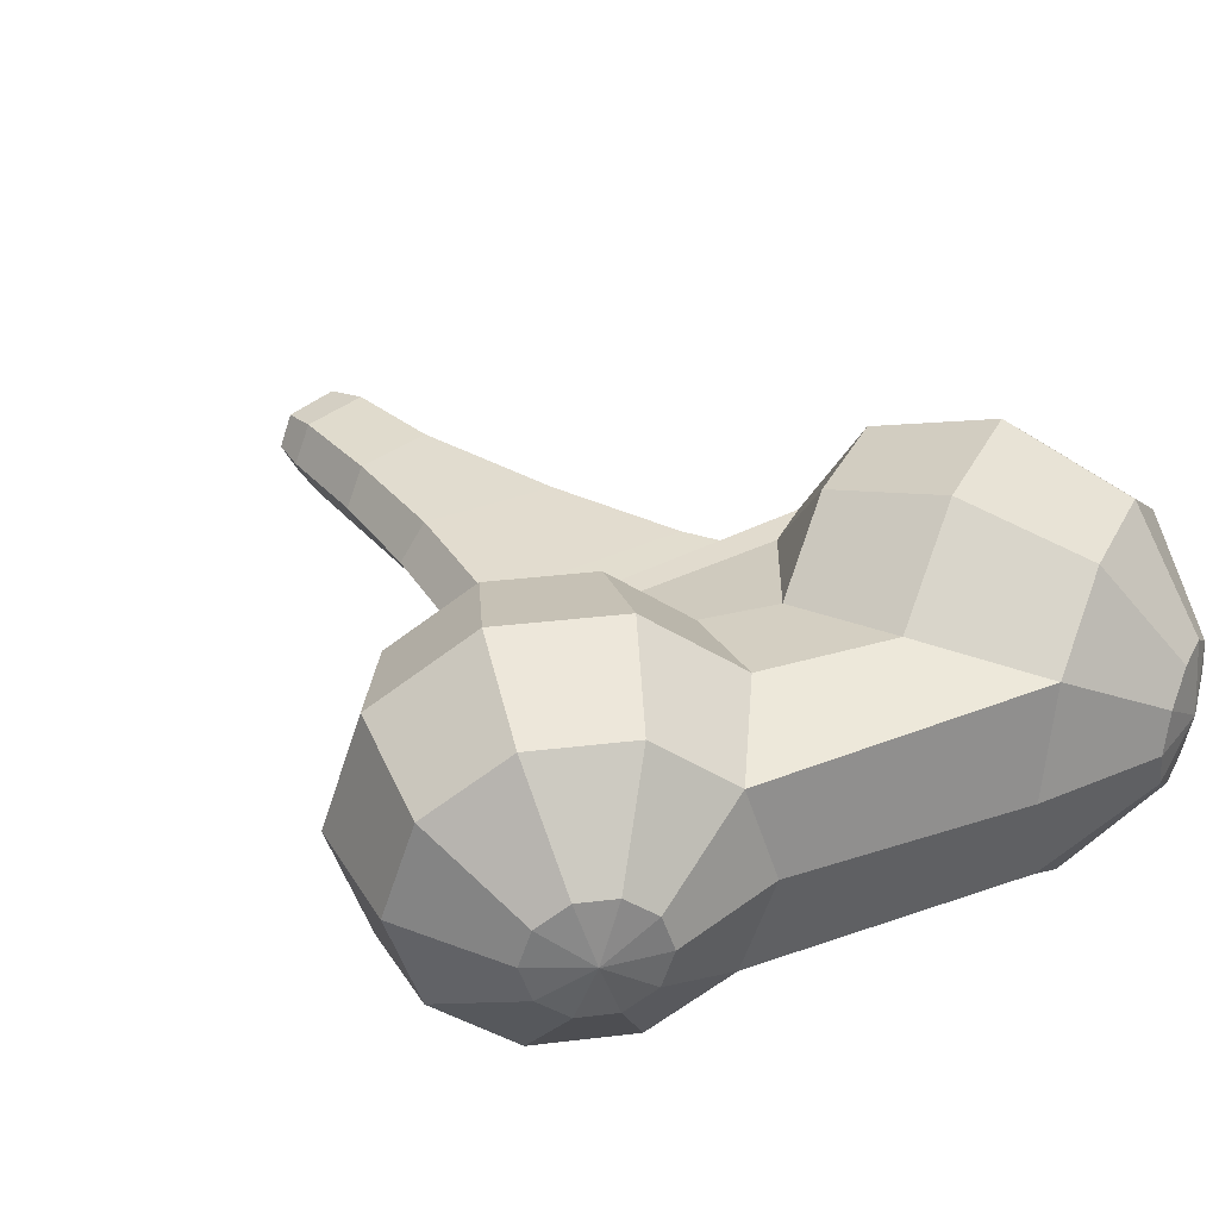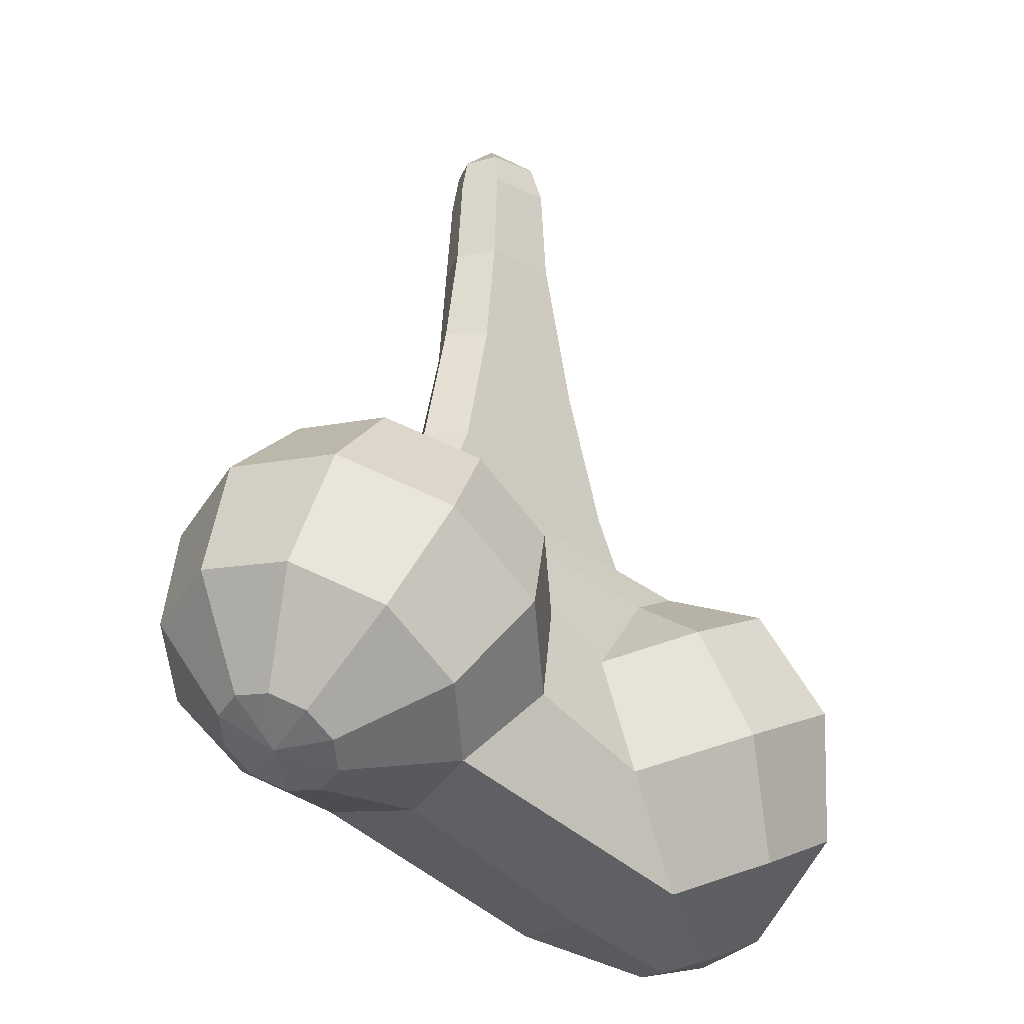
<metadata>
{"format":"obj","ext":"obj","renderer":"f3d","projection":"perspective","resolution":1024,"background":"white","views":[{"elev":34.9,"azim":-39.4,"up":"+Z"},{"elev":-28.3,"azim":-45.0,"up":"+Y"}]}
</metadata>
<code>
g cherry_col
v -0.3052 -0.3899 -0.05679
v -0.3276 -0.389 0.004282
v -0.2774 -0.4061 -0.03346
v -0.3394 -0.3699 -0.05679
v -0.3276 -0.389 0.004282
v -0.3052 -0.3899 -0.05679
v -0.3672 -0.3537 -0.03346
v -0.3276 -0.389 0.004282
v -0.3394 -0.3699 -0.05679
v -0.3778 -0.3475 0.004282
v -0.3276 -0.389 0.004282
v -0.3672 -0.3537 -0.03346
v -0.3672 -0.3537 0.04202
v -0.3276 -0.389 0.004282
v -0.3778 -0.3475 0.004282
v -0.3394 -0.3699 0.06535
v -0.3276 -0.389 0.004282
v -0.3672 -0.3537 0.04202
v -0.3052 -0.3899 0.06535
v -0.3276 -0.389 0.004282
v -0.3394 -0.3699 0.06535
v -0.2774 -0.4061 0.04202
v -0.3276 -0.389 0.004282
v -0.3052 -0.3899 0.06535
v -0.2669 -0.4123 0.004282
v -0.3276 -0.389 0.004282
v -0.2774 -0.4061 0.04202
v -0.2774 -0.4061 -0.03346
v -0.3276 -0.389 0.004282
v -0.2669 -0.4123 0.004282
v -0.1225 -0.08808 -0.07926
v -0.1216 -0.1416 -0.1594
v -0.05123 -0.1847 -0.1
v -0.1224 -0.08817 0.08784
v -0.05098 -0.1848 0.1086
v -0.1216 -0.1416 0.1679
v 0.3193 -0.4414 -0.07053
v 0.3048 -0.4626 -0.004109
v 0.3508 -0.4264 -0.04469
v 0.2803 -0.4606 -0.07092
v 0.3048 -0.4626 -0.004109
v 0.3193 -0.4414 -0.07053
v 0.2488 -0.4766 -0.04571
v 0.3048 -0.4626 -0.004109
v 0.2803 -0.4606 -0.07092
v 0.2367 -0.4833 -0.004529
v 0.3048 -0.4626 -0.004109
v 0.2488 -0.4766 -0.04571
v 0.2488 -0.4783 0.03689
v 0.3048 -0.4626 -0.004109
v 0.2367 -0.4833 -0.004529
v 0.2803 -0.4633 0.06273
v 0.3048 -0.4626 -0.004109
v 0.2488 -0.4783 0.03689
v 0.3193 -0.4441 0.06312
v 0.3048 -0.4626 -0.004109
v 0.2803 -0.4633 0.06273
v 0.3508 -0.4281 0.03791
v 0.3048 -0.4626 -0.004109
v 0.3193 -0.4441 0.06312
v 0.3629 -0.4214 -0.003272
v 0.3048 -0.4626 -0.004109
v 0.3508 -0.4281 0.03791
v 0.3508 -0.4264 -0.04469
v 0.3048 -0.4626 -0.004109
v 0.3629 -0.4214 -0.003272
v 0.1039 -0.116 -0.08834
v 0.01801 -0.2157 -0.1131
v 0.09918 -0.1727 -0.1776
v 0.104 -0.1196 0.09411
v 0.09918 -0.18 0.181
v 0.01826 -0.2202 0.1148
v 0.01247 0.4562 0.002904
v -0.03751 0.4756 0.002145
v -0.002468 0.4494 -0.02863
v -0.03751 0.4756 0.002145
v 0.01247 0.4562 0.002904
v -0.002543 0.4497 0.03425
v -0.002468 0.4494 -0.02863
v -0.03751 0.4756 0.002145
v -0.06028 0.4391 -0.03098
v -0.03751 0.4756 0.002145
v -0.07581 0.4399 -0.0001666
v -0.06028 0.4391 -0.03098
v -0.03751 0.4756 0.002145
v -0.06064 0.4414 0.03133
v -0.07581 0.4399 -0.0001666
v -0.03751 0.4756 0.002145
v -0.002543 0.4497 0.03425
v -0.06064 0.4414 0.03133
v -0.2774 -0.4061 -0.03346
v -0.1705 -0.3827 -0.09412
v -0.2402 -0.3412 -0.1539
v -0.3052 -0.3899 -0.05679
v -0.3052 -0.3899 -0.05679
v -0.2402 -0.3412 -0.1539
v -0.329 -0.2894 -0.1539
v -0.3394 -0.3699 -0.05679
v -0.3394 -0.3699 -0.05679
v -0.329 -0.2894 -0.1539
v -0.4008 -0.2475 -0.09346
v -0.3672 -0.3537 -0.03346
v -0.3672 -0.3537 -0.03346
v -0.4008 -0.2475 -0.09346
v -0.4282 -0.2315 0.004282
v -0.3778 -0.3475 0.004282
v -0.3778 -0.3475 0.004282
v -0.4282 -0.2315 0.004282
v -0.4008 -0.2475 0.102
v -0.3672 -0.3537 0.04202
v -0.3672 -0.3537 0.04202
v -0.4008 -0.2475 0.102
v -0.329 -0.2894 0.1624
v -0.3394 -0.3699 0.06535
v -0.3394 -0.3699 0.06535
v -0.329 -0.2894 0.1624
v -0.2402 -0.3412 0.1624
v -0.3052 -0.3899 0.06535
v -0.3052 -0.3899 0.06535
v -0.2402 -0.3412 0.1624
v -0.1704 -0.3827 0.1026
v -0.2774 -0.4061 0.04202
v -0.2774 -0.4061 0.04202
v -0.1704 -0.3827 0.1026
v -0.1446 -0.4002 0.004239
v -0.2669 -0.4123 0.004282
v -0.2669 -0.4123 0.004282
v -0.1446 -0.4002 0.004239
v -0.1705 -0.3827 -0.09412
v -0.2774 -0.4061 -0.03346
v -0.1705 -0.3827 -0.09412
v -0.08387 -0.293 -0.1193
v -0.1689 -0.2431 -0.1911
v -0.2402 -0.3412 -0.1539
v -0.2402 -0.3412 -0.1539
v -0.1689 -0.2431 -0.1911
v -0.2786 -0.179 -0.1911
v -0.329 -0.2894 -0.1539
v -0.329 -0.2894 -0.1539
v -0.2786 -0.179 -0.1911
v -0.3673 -0.1272 -0.1165
v -0.4008 -0.2475 -0.09346
v -0.4008 -0.2475 -0.09346
v -0.3673 -0.1272 -0.1165
v -0.4012 -0.1074 0.004282
v -0.4282 -0.2315 0.004282
v -0.4282 -0.2315 0.004282
v -0.4012 -0.1074 0.004282
v -0.3673 -0.1272 0.1251
v -0.4008 -0.2475 0.102
v -0.4008 -0.2475 0.102
v -0.3673 -0.1272 0.1251
v -0.2786 -0.179 0.1997
v -0.329 -0.2894 0.1624
v -0.329 -0.2894 0.1624
v -0.2786 -0.179 0.1997
v -0.1689 -0.2431 0.1997
v -0.2402 -0.3412 0.1624
v -0.2402 -0.3412 0.1624
v -0.1689 -0.2431 0.1997
v -0.08359 -0.2931 0.1279
v -0.1704 -0.3827 0.1026
v -0.08387 -0.293 -0.1193
v -0.05123 -0.1847 -0.1
v -0.1216 -0.1416 -0.1594
v -0.1689 -0.2431 -0.1911
v -0.1689 -0.2431 -0.1911
v -0.1216 -0.1416 -0.1594
v -0.2134 -0.08794 -0.1594
v -0.2786 -0.179 -0.1911
v -0.2786 -0.179 -0.1911
v -0.2134 -0.08794 -0.1594
v -0.2877 -0.04457 -0.09686
v -0.3673 -0.1272 -0.1165
v -0.3673 -0.1272 -0.1165
v -0.2877 -0.04457 -0.09686
v -0.3161 -0.028 0.004282
v -0.4012 -0.1074 0.004282
v -0.4012 -0.1074 0.004282
v -0.3161 -0.028 0.004282
v -0.2877 -0.04457 0.1054
v -0.3673 -0.1272 0.1251
v -0.3673 -0.1272 0.1251
v -0.2877 -0.04457 0.1054
v -0.2134 -0.08794 0.1679
v -0.2786 -0.179 0.1997
v -0.2786 -0.179 0.1997
v -0.2134 -0.08794 0.1679
v -0.1216 -0.1416 0.1679
v -0.1689 -0.2431 0.1997
v -0.1689 -0.2431 0.1997
v -0.1216 -0.1416 0.1679
v -0.05098 -0.1848 0.1086
v -0.08359 -0.2931 0.1279
v -0.1669 -0.06077 -0.07835
v -0.2134 -0.08794 -0.1594
v -0.1216 -0.1416 -0.1594
v -0.1225 -0.08808 -0.07926
v -0.2029 -0.03776 -0.04653
v -0.2877 -0.04457 -0.09686
v -0.2134 -0.08794 -0.1594
v -0.1669 -0.06077 -0.07835
v -0.2167 -0.02936 0.004293
v -0.3161 -0.028 0.004282
v -0.2877 -0.04457 -0.09686
v -0.2029 -0.03776 -0.04653
v -0.2029 -0.03791 0.05533
v -0.2877 -0.04457 0.1054
v -0.3161 -0.028 0.004282
v -0.2167 -0.02936 0.004293
v -0.2167 -0.02936 0.004293
v -0.1462 -0.04077 0.04659
v -0.1716 -0.03178 0.006061
v -0.1668 -0.06084 0.08695
v -0.2134 -0.08794 0.1679
v -0.2877 -0.04457 0.1054
v -0.2029 -0.03791 0.05533
v -0.1224 -0.08817 0.08784
v -0.1216 -0.1416 0.1679
v -0.2134 -0.08794 0.1679
v -0.1668 -0.06084 0.08695
v 0.3508 -0.4264 -0.04469
v 0.3959 -0.3117 -0.1081
v 0.3142 -0.3505 -0.1751
v 0.3193 -0.4414 -0.07053
v 0.3193 -0.4414 -0.07053
v 0.3142 -0.3505 -0.1751
v 0.2132 -0.4002 -0.1761
v 0.2803 -0.4606 -0.07092
v 0.2803 -0.4606 -0.07092
v 0.2132 -0.4002 -0.1761
v 0.1325 -0.4413 -0.1114
v 0.2488 -0.4766 -0.04571
v 0.2488 -0.4766 -0.04571
v 0.1325 -0.4413 -0.1114
v 0.1022 -0.4605 -0.004026
v 0.2367 -0.4833 -0.004529
v 0.2367 -0.4833 -0.004529
v 0.1022 -0.4605 -0.004026
v 0.1326 -0.4457 0.104
v 0.2488 -0.4783 0.03689
v 0.2488 -0.4783 0.03689
v 0.1326 -0.4457 0.104
v 0.2132 -0.4072 0.1703
v 0.2803 -0.4633 0.06273
v 0.2803 -0.4633 0.06273
v 0.2132 -0.4072 0.1703
v 0.3142 -0.3576 0.1713
v 0.3193 -0.4441 0.06312
v 0.3193 -0.4441 0.06312
v 0.3142 -0.3576 0.1713
v 0.3959 -0.3161 0.106
v 0.3508 -0.4281 0.03791
v 0.3508 -0.4281 0.03791
v 0.3959 -0.3161 0.106
v 0.4272 -0.2985 -0.0007803
v 0.3629 -0.4214 -0.003272
v 0.3629 -0.4214 -0.003272
v 0.4272 -0.2985 -0.0007803
v 0.3959 -0.3117 -0.1081
v 0.3508 -0.4264 -0.04469
v 0.3959 -0.3117 -0.1081
v 0.3688 -0.1772 -0.1307
v 0.2678 -0.2251 -0.2134
v 0.3142 -0.3505 -0.1751
v 0.3142 -0.3505 -0.1751
v 0.2678 -0.2251 -0.2134
v 0.1429 -0.2865 -0.2147
v 0.2132 -0.4002 -0.1761
v 0.2132 -0.4002 -0.1761
v 0.1429 -0.2865 -0.2147
v 0.04484 -0.3362 -0.1367
v 0.1325 -0.4413 -0.1114
v 0.1326 -0.4457 0.104
v 0.04513 -0.3416 0.1335
v 0.1429 -0.2952 0.2134
v 0.2132 -0.4072 0.1703
v 0.2132 -0.4072 0.1703
v 0.1429 -0.2952 0.2134
v 0.2678 -0.2338 0.2147
v 0.3142 -0.3576 0.1713
v 0.3142 -0.3576 0.1713
v 0.2678 -0.2338 0.2147
v 0.3688 -0.1825 0.1339
v 0.3959 -0.3161 0.106
v 0.3959 -0.3161 0.106
v 0.3688 -0.1825 0.1339
v 0.4074 -0.1609 0.002012
v 0.4272 -0.2985 -0.0007803
v 0.4272 -0.2985 -0.0007803
v 0.4074 -0.1609 0.002012
v 0.3688 -0.1772 -0.1307
v 0.3959 -0.3117 -0.1081
v 0.3688 -0.1772 -0.1307
v 0.2884 -0.0811 -0.1072
v 0.2038 -0.1213 -0.1766
v 0.2678 -0.2251 -0.2134
v 0.2678 -0.2251 -0.2134
v 0.2038 -0.1213 -0.1766
v 0.09918 -0.1727 -0.1776
v 0.1429 -0.2865 -0.2147
v 0.1429 -0.2865 -0.2147
v 0.09918 -0.1727 -0.1776
v 0.01801 -0.2157 -0.1131
v 0.04484 -0.3362 -0.1367
v 0.04513 -0.3416 0.1335
v 0.01826 -0.2202 0.1148
v 0.09918 -0.18 0.181
v 0.1429 -0.2952 0.2134
v 0.1429 -0.2952 0.2134
v 0.09918 -0.18 0.181
v 0.2038 -0.1286 0.182
v 0.2678 -0.2338 0.2147
v 0.2678 -0.2338 0.2147
v 0.2038 -0.1286 0.182
v 0.2884 -0.0856 0.1144
v 0.3688 -0.1825 0.1339
v 0.3688 -0.1825 0.1339
v 0.2884 -0.0856 0.1144
v 0.3207 -0.06747 0.003907
v 0.4074 -0.1609 0.002012
v 0.4074 -0.1609 0.002012
v 0.3207 -0.06747 0.003907
v 0.2884 -0.0811 -0.1072
v 0.3688 -0.1772 -0.1307
v 0.1965 -0.06832 -0.05185
v 0.2884 -0.0811 -0.1072
v 0.3207 -0.06747 0.003907
v 0.2125 -0.06142 0.00404
v 0.1549 -0.08974 -0.08692
v 0.2038 -0.1213 -0.1766
v 0.2884 -0.0811 -0.1072
v 0.1965 -0.06832 -0.05185
v 0.1039 -0.116 -0.08834
v 0.09918 -0.1727 -0.1776
v 0.2038 -0.1213 -0.1766
v 0.1549 -0.08974 -0.08692
v 0.1549 -0.09334 0.09373
v 0.2038 -0.1286 0.182
v 0.09918 -0.18 0.181
v 0.104 -0.1196 0.09411
v 0.1965 -0.07066 0.0597
v 0.2884 -0.0856 0.1144
v 0.2038 -0.1286 0.182
v 0.1549 -0.09334 0.09373
v 0.2125 -0.06142 0.00404
v 0.3207 -0.06747 0.003907
v 0.2884 -0.0856 0.1144
v 0.1965 -0.07066 0.0597
v 0.07342 0.1459 0.006123
v 0.04613 0.142 -0.03429
v 0.09621 0.001725 -0.03799
v 0.1198 0.008694 0.006369
v 0.09181 0.0006956 0.04779
v 0.04688 0.1424 0.04646
v 0.07342 0.1459 0.006123
v 0.1198 0.008694 0.006369
v 0.09181 0.0006956 0.04779
v -0.1148 0.03132 0.04564
v -0.08516 0.1738 0.04437
v 0.04688 0.1424 0.04646
v 0.03677 0.3107 0.003818
v 0.0122 0.3043 -0.03621
v 0.04613 0.142 -0.03429
v 0.07342 0.1459 0.006123
v 0.04688 0.1424 0.04646
v 0.0119 0.305 0.04402
v 0.03677 0.3107 0.003818
v 0.07342 0.1459 0.006123
v -0.08516 0.1738 0.04437
v -0.07253 0.2963 0.04349
v 0.0119 0.305 0.04402
v 0.04688 0.1424 0.04646
v 0.007194 0.4101 -0.03537
v 0.0122 0.3043 -0.03621
v 0.03677 0.3107 0.003818
v 0.02816 0.4211 0.003099
v 0.0119 0.305 0.04402
v 0.007199 0.4109 0.0413
v 0.02816 0.4211 0.003099
v 0.03677 0.3107 0.003818
v -0.07253 0.2963 0.04349
v -0.06352 0.4037 0.0382
v 0.007199 0.4109 0.0413
v 0.0119 0.305 0.04402
v -0.1412 0.0392 0.005149
v -0.1113 0.18 0.005104
v -0.08516 0.1738 0.04437
v -0.1148 0.03132 0.04564
v -0.1155 0.03107 -0.03553
v -0.08509 0.1738 -0.03414
v -0.1113 0.18 0.005104
v -0.1412 0.0392 0.005149
v -0.1113 0.18 0.005104
v -0.09343 0.295 0.003373
v -0.07253 0.2963 0.04349
v -0.08516 0.1738 0.04437
v -0.08509 0.1738 -0.03414
v -0.07331 0.2957 -0.0363
v -0.09343 0.295 0.003373
v -0.1113 0.18 0.005104
v -0.09343 0.295 0.003373
v -0.08297 0.4022 -0.0004554
v -0.06352 0.4037 0.0382
v -0.07253 0.2963 0.04349
v -0.07331 0.2957 -0.0363
v -0.06329 0.3988 -0.03788
v -0.08297 0.4022 -0.0004554
v -0.09343 0.295 0.003373
v 0.0122 0.3043 -0.03621
v 0.007194 0.4101 -0.03537
v -0.06329 0.3988 -0.03788
v -0.07331 0.2957 -0.0363
v -0.07331 0.2957 -0.0363
v -0.08509 0.1738 -0.03414
v 0.04613 0.142 -0.03429
v 0.09621 0.001725 -0.03799
v -0.1155 0.03107 -0.03553
v 0.1244 -0.05399 -0.03568
v -0.1465 -0.04065 -0.03426
v 0.007194 0.4101 -0.03537
v 0.02816 0.4211 0.003099
v 0.01247 0.4562 0.002904
v -0.002468 0.4494 -0.02863
v -0.002543 0.4497 0.03425
v 0.01247 0.4562 0.002904
v 0.02816 0.4211 0.003099
v 0.007199 0.4109 0.0413
v -0.06329 0.3988 -0.03788
v 0.007194 0.4101 -0.03537
v -0.002468 0.4494 -0.02863
v -0.06028 0.4391 -0.03098
v -0.06028 0.4391 -0.03098
v -0.07581 0.4399 -0.0001666
v -0.08297 0.4022 -0.0004554
v -0.06329 0.3988 -0.03788
v -0.07581 0.4399 -0.0001666
v -0.06064 0.4414 0.03133
v -0.06352 0.4037 0.0382
v -0.08297 0.4022 -0.0004554
v -0.06064 0.4414 0.03133
v -0.002543 0.4497 0.03425
v 0.007199 0.4109 0.0413
v -0.06352 0.4037 0.0382
v 0.1488 -0.04717 0.006428
v 0.1198 0.008694 0.006369
v 0.09621 0.001725 -0.03799
v 0.1244 -0.05399 -0.03568
v 0.09181 0.0006956 0.04779
v 0.1198 0.008694 0.006369
v 0.1488 -0.04717 0.006428
v 0.1218 -0.05473 0.0469
v 0.09181 0.0006956 0.04779
v 0.1218 -0.05473 0.0469
v -0.1462 -0.04077 0.04659
v -0.1148 0.03132 0.04564
v -0.1412 0.0392 0.005149
v -0.1148 0.03132 0.04564
v -0.1462 -0.04077 0.04659
v -0.1716 -0.03178 0.006061
v -0.1155 0.03107 -0.03553
v -0.1412 0.0392 0.005149
v -0.1716 -0.03178 0.006061
v -0.1465 -0.04065 -0.03426
v -0.1704 -0.3827 0.1026
v 0.1326 -0.4457 0.104
v 0.1022 -0.4605 -0.004026
v -0.1446 -0.4002 0.004239
v -0.1446 -0.4002 0.004239
v 0.1022 -0.4605 -0.004026
v 0.1325 -0.4413 -0.1114
v -0.1705 -0.3827 -0.09412
v -0.1705 -0.3827 -0.09412
v 0.1325 -0.4413 -0.1114
v 0.04484 -0.3362 -0.1367
v -0.08387 -0.293 -0.1193
v -0.08387 -0.293 -0.1193
v 0.04484 -0.3362 -0.1367
v 0.01801 -0.2157 -0.1131
v -0.05123 -0.1847 -0.1
v -0.05123 -0.1847 -0.1
v 0.01801 -0.2157 -0.1131
v 0.1039 -0.116 -0.08834
v -0.1225 -0.08808 -0.07926
v -0.1225 -0.08808 -0.07926
v 0.1039 -0.116 -0.08834
v 0.1549 -0.08974 -0.08692
v -0.1669 -0.06077 -0.07835
v -0.1669 -0.06077 -0.07835
v 0.1549 -0.08974 -0.08692
v 0.1965 -0.06832 -0.05185
v -0.2029 -0.03776 -0.04653
v -0.2029 -0.03791 0.05533
v 0.1965 -0.07066 0.0597
v 0.1549 -0.09334 0.09373
v -0.1668 -0.06084 0.08695
v -0.1668 -0.06084 0.08695
v 0.1549 -0.09334 0.09373
v 0.104 -0.1196 0.09411
v -0.1224 -0.08817 0.08784
v -0.1224 -0.08817 0.08784
v 0.104 -0.1196 0.09411
v 0.01826 -0.2202 0.1148
v -0.05098 -0.1848 0.1086
v -0.05098 -0.1848 0.1086
v 0.01826 -0.2202 0.1148
v 0.04513 -0.3416 0.1335
v -0.08359 -0.2931 0.1279
v -0.08359 -0.2931 0.1279
v 0.04513 -0.3416 0.1335
v 0.1326 -0.4457 0.104
v -0.1704 -0.3827 0.1026
v -0.2029 -0.03776 -0.04653
v -0.1465 -0.04065 -0.03426
v -0.1716 -0.03178 0.006061
v -0.2167 -0.02936 0.004293
v -0.2029 -0.03791 0.05533
v -0.1462 -0.04077 0.04659
v 0.1218 -0.05473 0.0469
v 0.1965 -0.07066 0.0597
v 0.1965 -0.07066 0.0597
v 0.1218 -0.05473 0.0469
v 0.1488 -0.04717 0.006428
v 0.2125 -0.06142 0.00404
v 0.2125 -0.06142 0.00404
v 0.1488 -0.04717 0.006428
v 0.1244 -0.05399 -0.03568
v 0.1965 -0.06832 -0.05185
v 0.1965 -0.06832 -0.05185
v 0.1244 -0.05399 -0.03568
v -0.1465 -0.04065 -0.03426
v -0.2029 -0.03776 -0.04653
g cherry_col_0
f 3 2 1
f 6 5 4
f 9 8 7
f 12 11 10
f 15 14 13
f 18 17 16
f 21 20 19
f 24 23 22
f 27 26 25
f 30 29 28
f 33 32 31
f 36 35 34
f 39 38 37
f 42 41 40
f 45 44 43
f 48 47 46
f 51 50 49
f 54 53 52
f 57 56 55
f 60 59 58
f 63 62 61
f 66 65 64
f 69 68 67
f 72 71 70
f 75 74 73
f 78 77 76
f 81 80 79
f 84 83 82
f 87 86 85
f 90 89 88
f 93 92 91
f 94 93 91
f 97 96 95
f 98 97 95
f 101 100 99
f 102 101 99
f 105 104 103
f 106 105 103
f 109 108 107
f 110 109 107
f 113 112 111
f 114 113 111
f 117 116 115
f 118 117 115
f 121 120 119
f 122 121 119
f 125 124 123
f 126 125 123
f 129 128 127
f 130 129 127
f 133 132 131
f 134 133 131
f 137 136 135
f 138 137 135
f 141 140 139
f 142 141 139
f 145 144 143
f 146 145 143
f 149 148 147
f 150 149 147
f 153 152 151
f 154 153 151
f 157 156 155
f 158 157 155
f 161 160 159
f 162 161 159
f 165 164 163
f 166 165 163
f 169 168 167
f 170 169 167
f 173 172 171
f 174 173 171
f 177 176 175
f 178 177 175
f 181 180 179
f 182 181 179
f 185 184 183
f 186 185 183
f 189 188 187
f 190 189 187
f 193 192 191
f 194 193 191
f 197 196 195
f 198 197 195
f 201 200 199
f 202 201 199
f 205 204 203
f 206 205 203
f 209 208 207
f 210 209 207
f 207 212 211
f 212 213 211
f 216 215 214
f 217 216 214
f 220 219 218
f 221 220 218
f 224 223 222
f 225 224 222
f 228 227 226
f 229 228 226
f 232 231 230
f 233 232 230
f 236 235 234
f 237 236 234
f 240 239 238
f 241 240 238
f 244 243 242
f 245 244 242
f 248 247 246
f 249 248 246
f 252 251 250
f 253 252 250
f 256 255 254
f 257 256 254
f 260 259 258
f 261 260 258
f 264 263 262
f 265 264 262
f 268 267 266
f 269 268 266
f 272 271 270
f 273 272 270
f 276 275 274
f 277 276 274
f 280 279 278
f 281 280 278
f 284 283 282
f 285 284 282
f 288 287 286
f 289 288 286
f 292 291 290
f 293 292 290
f 296 295 294
f 297 296 294
f 300 299 298
f 301 300 298
f 304 303 302
f 305 304 302
f 308 307 306
f 309 308 306
f 312 311 310
f 313 312 310
f 316 315 314
f 317 316 314
f 320 319 318
f 321 320 318
f 324 323 322
f 325 324 322
f 328 327 326
f 329 328 326
f 332 331 330
f 333 332 330
f 336 335 334
f 337 336 334
f 340 339 338
f 341 340 338
f 344 343 342
f 345 344 342
f 348 347 346
f 349 348 346
f 352 351 350
f 353 352 350
f 356 355 354
f 357 356 354
f 360 359 358
f 361 360 358
f 364 363 362
f 365 364 362
f 368 367 366
f 369 368 366
f 372 371 370
f 373 372 370
f 376 375 374
f 377 376 374
f 380 379 378
f 381 380 378
f 384 383 382
f 385 384 382
f 388 387 386
f 389 388 386
f 392 391 390
f 393 392 390
f 396 395 394
f 397 396 394
f 400 399 398
f 401 400 398
f 404 403 402
f 405 404 402
f 408 407 406
f 409 408 406
f 412 411 410
f 413 412 410
f 415 414 410
f 416 415 410
f 416 417 415
f 417 418 415
f 417 419 418
f 419 420 418
f 423 422 421
f 424 423 421
f 427 426 425
f 428 427 425
f 431 430 429
f 432 431 429
f 435 434 433
f 436 435 433
f 439 438 437
f 440 439 437
f 443 442 441
f 444 443 441
f 447 446 445
f 448 447 445
f 451 450 449
f 452 451 449
f 455 454 453
f 456 455 453
f 459 458 457
f 460 459 457
f 463 462 461
f 464 463 461
f 467 466 465
f 468 467 465
f 471 470 469
f 472 471 469
f 475 474 473
f 476 475 473
f 479 478 477
f 480 479 477
f 483 482 481
f 484 483 481
f 487 486 485
f 488 487 485
f 491 490 489
f 492 491 489
f 495 494 493
f 496 495 493
f 499 498 497
f 500 499 497
f 503 502 501
f 504 503 501
f 507 506 505
f 508 507 505
f 511 510 509
f 512 511 509
f 515 514 513
f 516 515 513
f 519 518 517
f 520 519 517
f 523 522 521
f 524 523 521
f 527 526 525
f 528 527 525
f 531 530 529
f 532 531 529

</code>
